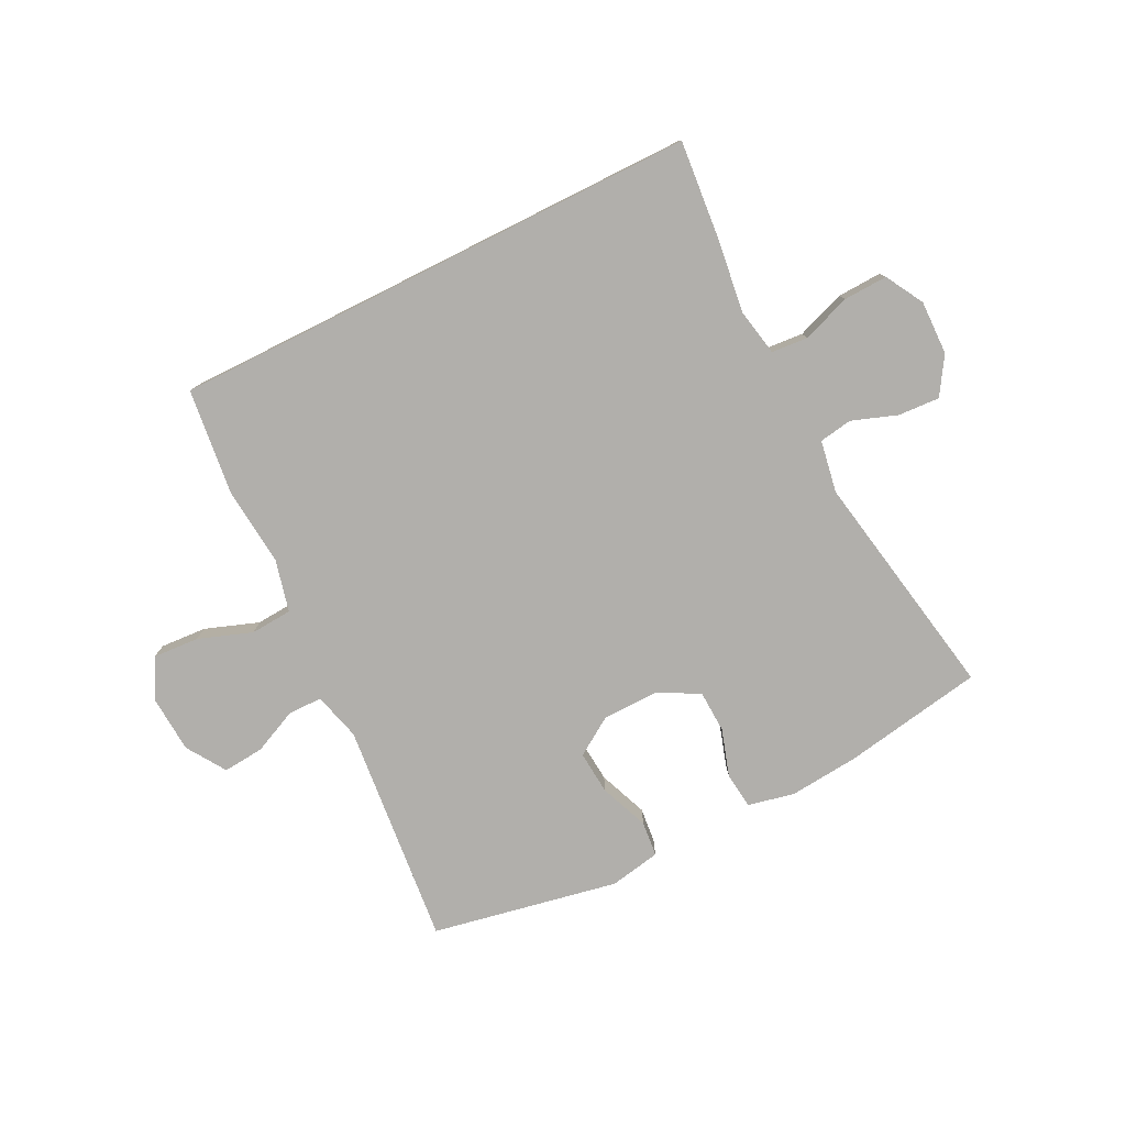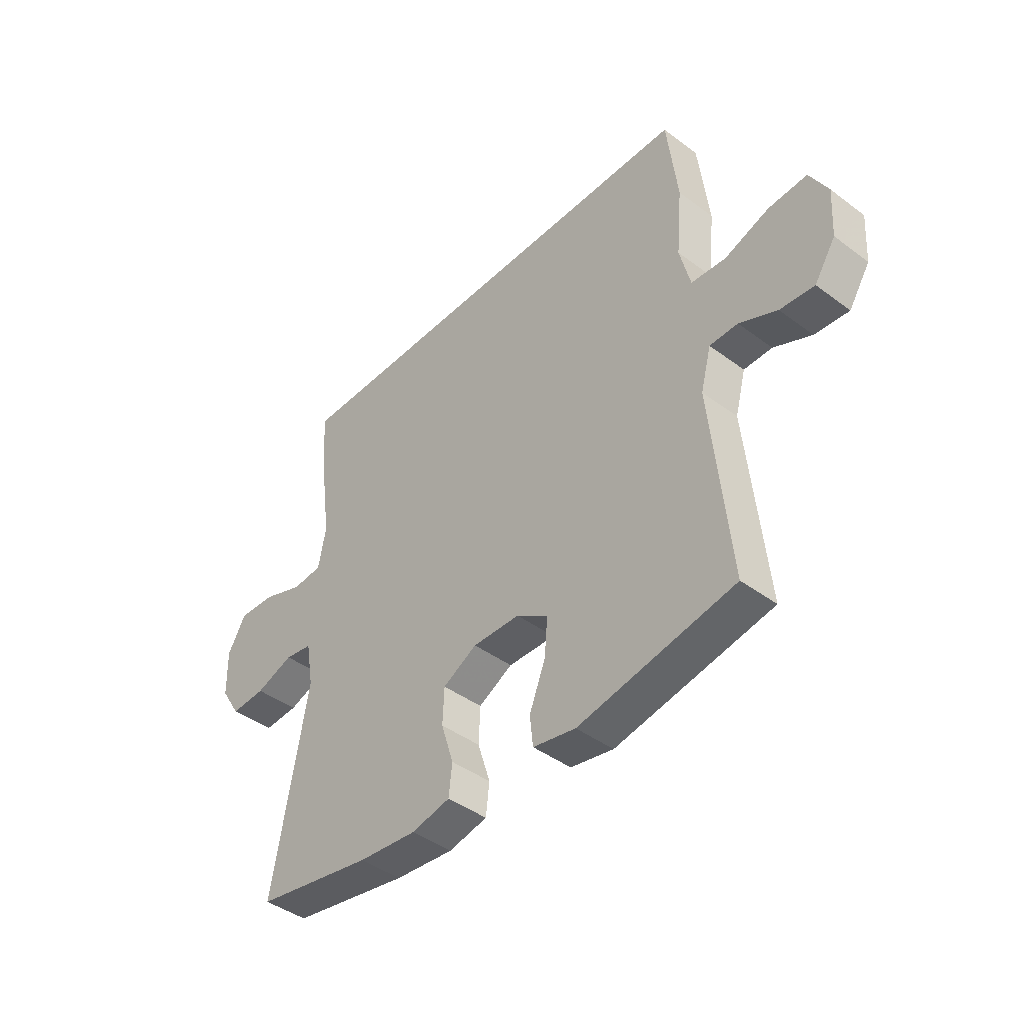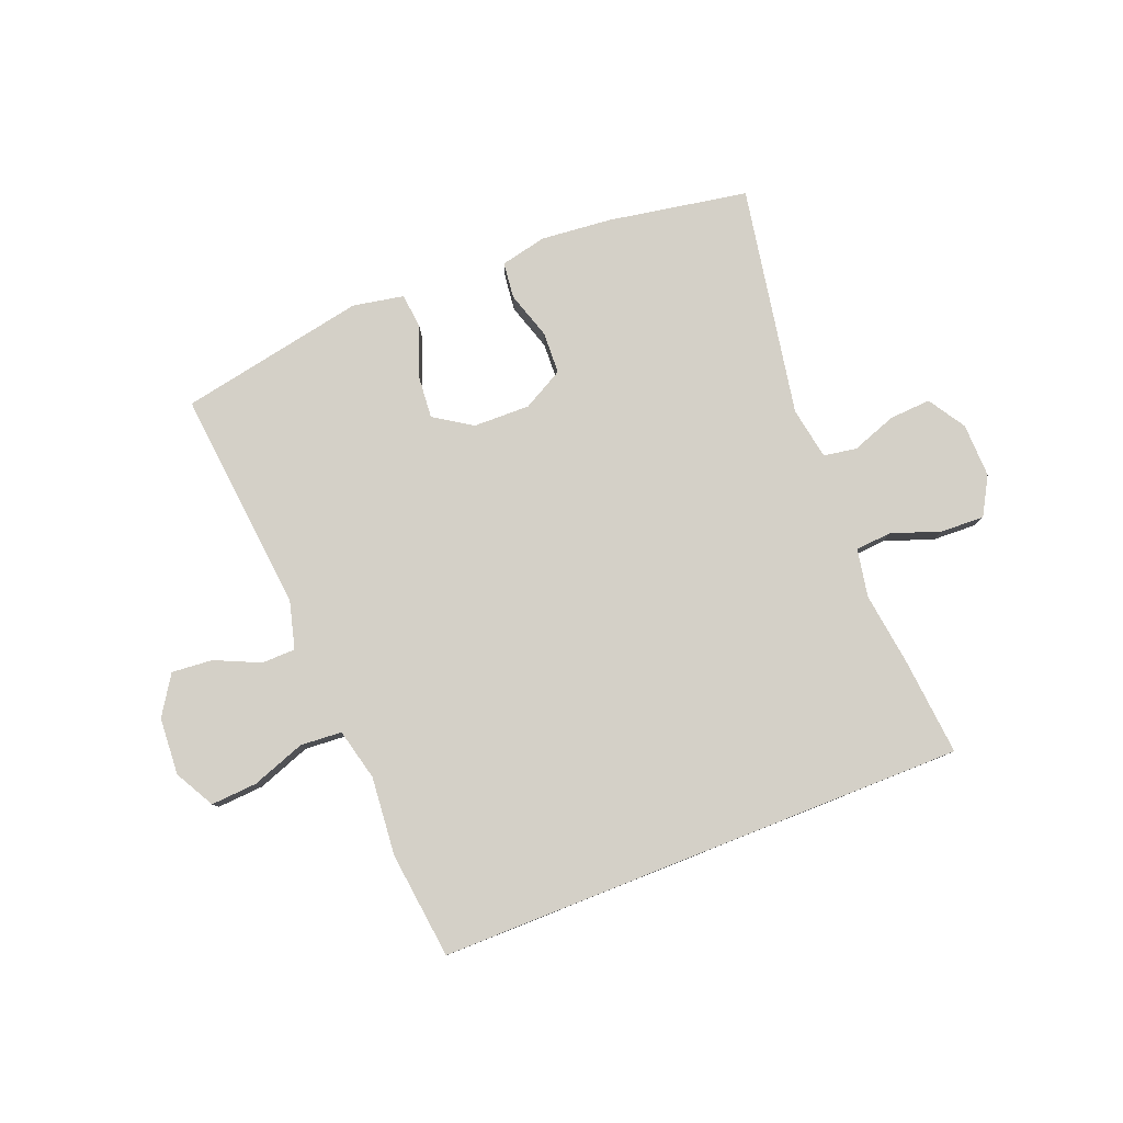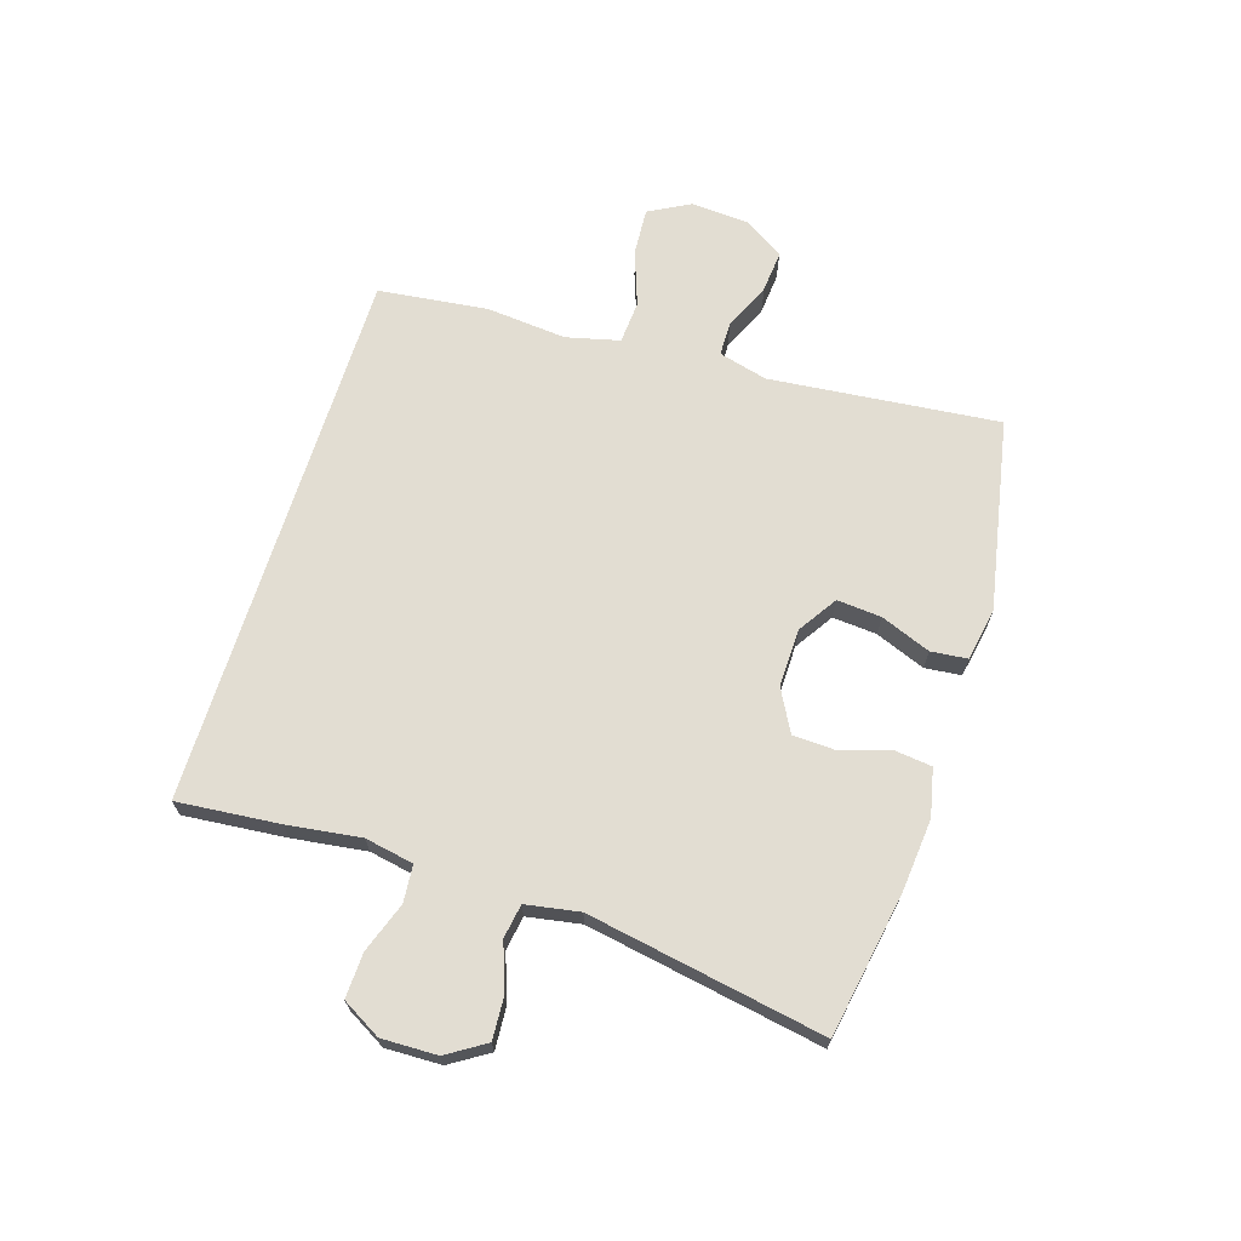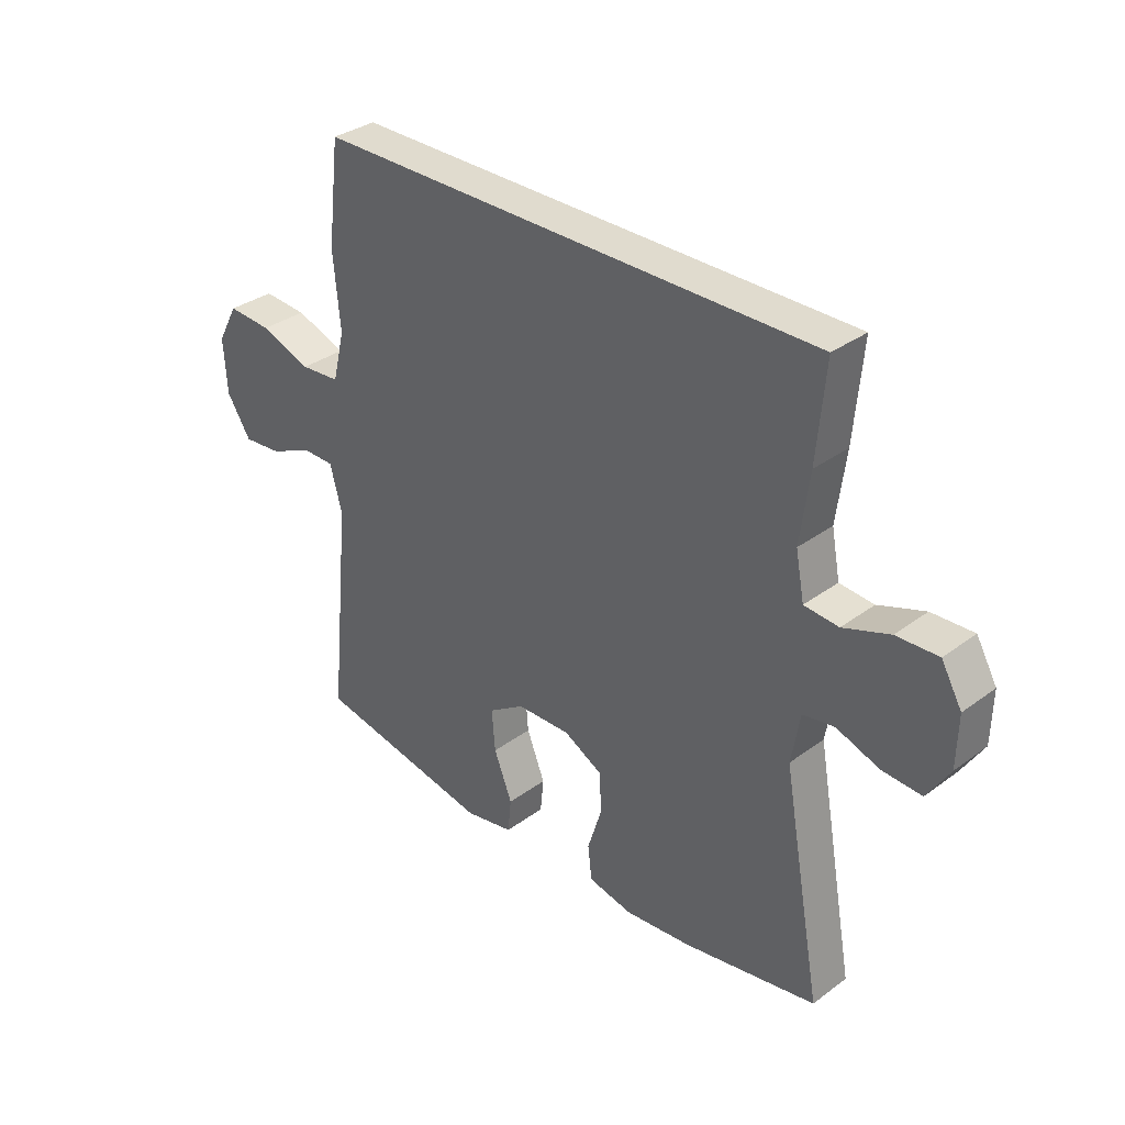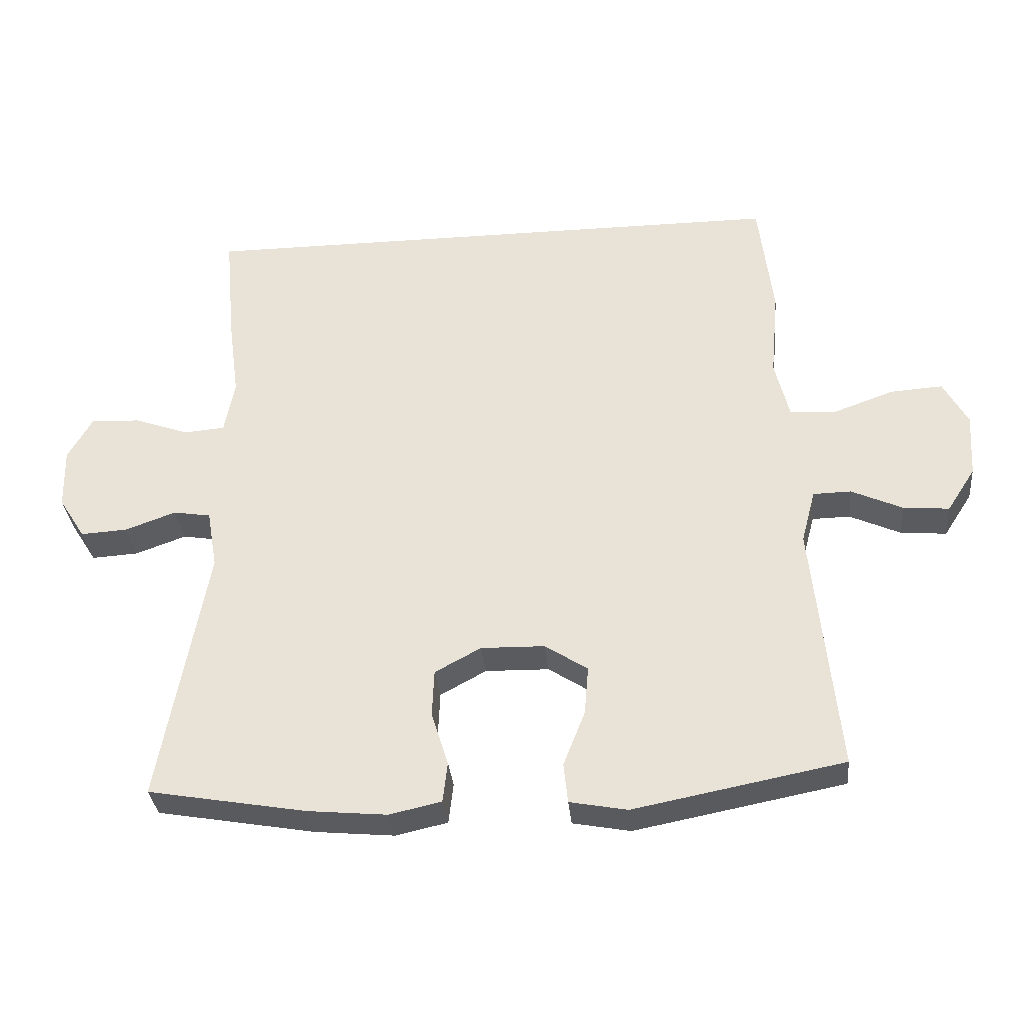
<metadata>
{"format":"obj","ext":"obj","renderer":"f3d","projection":"perspective","resolution":1024,"background":"white","views":[{"elev":-78.1,"azim":26.6,"up":"+Y"},{"elev":-42.7,"azim":-131.6,"up":"+Z"},{"elev":80.0,"azim":-21.6,"up":"+Y"},{"elev":68.2,"azim":107.4,"up":"+Y"},{"elev":33.4,"azim":44.8,"up":"+Z"},{"elev":-33.1,"azim":-174.5,"up":"+Z"}]}
</metadata>
<code>
v 0.452 0.07 0.5
v 0.437 0.07 0.335
v 0.421 0.07 0.215
v 0.436 0.07 0.136
v 0.496 0.07 0.131
v 0.577 0.07 0.16
v 0.65 0.07 0.163
v 0.686 0.07 0.1
v 0.684 0.07 0.01
v 0.645 0.07 -0.052
v 0.576 0.07 -0.048
v 0.501 0.07 -0.021
v 0.446 0.07 -0.03
v 0.431 0.07 -0.117
v 0.5 0.07 -0.5
v 0.267 0.07 -0.541
v 0.15 0.07 -0.552
v 0.073 0.07 -0.535
v 0.066 0.07 -0.475
v 0.091 0.07 -0.396
v 0.088 0.07 -0.326
v 0.02 0.07 -0.289
v -0.074 0.07 -0.291
v -0.137 0.07 -0.332
v -0.131 0.07 -0.404
v -0.099 0.07 -0.485
v -0.105 0.07 -0.544
v -0.19 0.07 -0.56
v -0.5 0.07 -0.5
v -0.463 0.07 -0.128
v -0.484 0.07 -0.049
v -0.54 0.07 -0.048
v -0.615 0.07 -0.082
v -0.683 0.07 -0.088
v -0.725 0.07 -0.023
v -0.731 0.07 0.072
v -0.695 0.07 0.138
v -0.618 0.07 0.133
v -0.529 0.07 0.101
v -0.46 0.07 0.106
v -0.439 0.07 0.192
v -0.451 0.07 0.323
v -0.43 0.07 0.5
v 0.452 0 0.5
v 0.437 0 0.335
v 0.421 0 0.215
v 0.436 0 0.136
v 0.496 0 0.131
v 0.577 0 0.16
v 0.65 0 0.163
v 0.686 0 0.1
v 0.684 0 0.01
v 0.645 0 -0.052
v 0.576 0 -0.048
v 0.501 0 -0.021
v 0.446 0 -0.03
v 0.431 0 -0.117
v 0.5 0 -0.5
v 0.267 0 -0.541
v 0.15 0 -0.552
v 0.073 0 -0.535
v 0.066 0 -0.475
v 0.091 0 -0.396
v 0.088 0 -0.326
v 0.02 0 -0.289
v -0.074 0 -0.291
v -0.137 0 -0.332
v -0.131 0 -0.404
v -0.099 0 -0.485
v -0.105 0 -0.544
v -0.19 0 -0.56
v -0.5 0 -0.5
v -0.463 0 -0.128
v -0.484 0 -0.049
v -0.54 0 -0.048
v -0.615 0 -0.082
v -0.683 0 -0.088
v -0.725 0 -0.023
v -0.731 0 0.072
v -0.695 0 0.138
v -0.618 0 0.133
v -0.529 0 0.101
v -0.46 0 0.106
v -0.439 0 0.192
v -0.451 0 0.323
v -0.43 0 0.5
f 41 42 43 1
f 40 41 1 2
f 36 37 38 39
f 36 39 40
f 35 36 40
f 32 33 34 35
f 31 32 35 40
f 30 31 40 2
f 25 26 27 28
f 24 25 28 29
f 23 24 29 30
f 17 18 19 20
f 17 20 21
f 14 15 16 17
f 13 14 17 21
f 9 10 11 12
f 9 12 13
f 8 9 13
f 5 6 7 8
f 4 5 8 13
f 3 4 13 21
f 22 23 30 2
f 2 3 21 22
f 44 86 85 84
f 45 44 84 83
f 82 81 80 79
f 83 82 79
f 83 79 78
f 78 77 76 75
f 83 78 75 74
f 45 83 74 73
f 71 70 69 68
f 72 71 68 67
f 73 72 67 66
f 63 62 61 60
f 64 63 60
f 60 59 58 57
f 64 60 57 56
f 55 54 53 52
f 56 55 52
f 56 52 51
f 51 50 49 48
f 56 51 48 47
f 64 56 47 46
f 45 73 66 65
f 65 64 46 45
f 1 44 45 2
f 2 45 46 3
f 3 46 47 4
f 4 47 48 5
f 5 48 49 6
f 6 49 50 7
f 7 50 51 8
f 8 51 52 9
f 9 52 53 10
f 10 53 54 11
f 11 54 55 12
f 12 55 56 13
f 13 56 57 14
f 14 57 58 15
f 15 58 59 16
f 16 59 60 17
f 17 60 61 18
f 18 61 62 19
f 19 62 63 20
f 20 63 64 21
f 21 64 65 22
f 22 65 66 23
f 23 66 67 24
f 24 67 68 25
f 25 68 69 26
f 26 69 70 27
f 27 70 71 28
f 28 71 72 29
f 29 72 73 30
f 30 73 74 31
f 31 74 75 32
f 32 75 76 33
f 33 76 77 34
f 34 77 78 35
f 35 78 79 36
f 36 79 80 37
f 37 80 81 38
f 38 81 82 39
f 39 82 83 40
f 40 83 84 41
f 41 84 85 42
f 42 85 86 43
f 43 86 44 1

</code>
